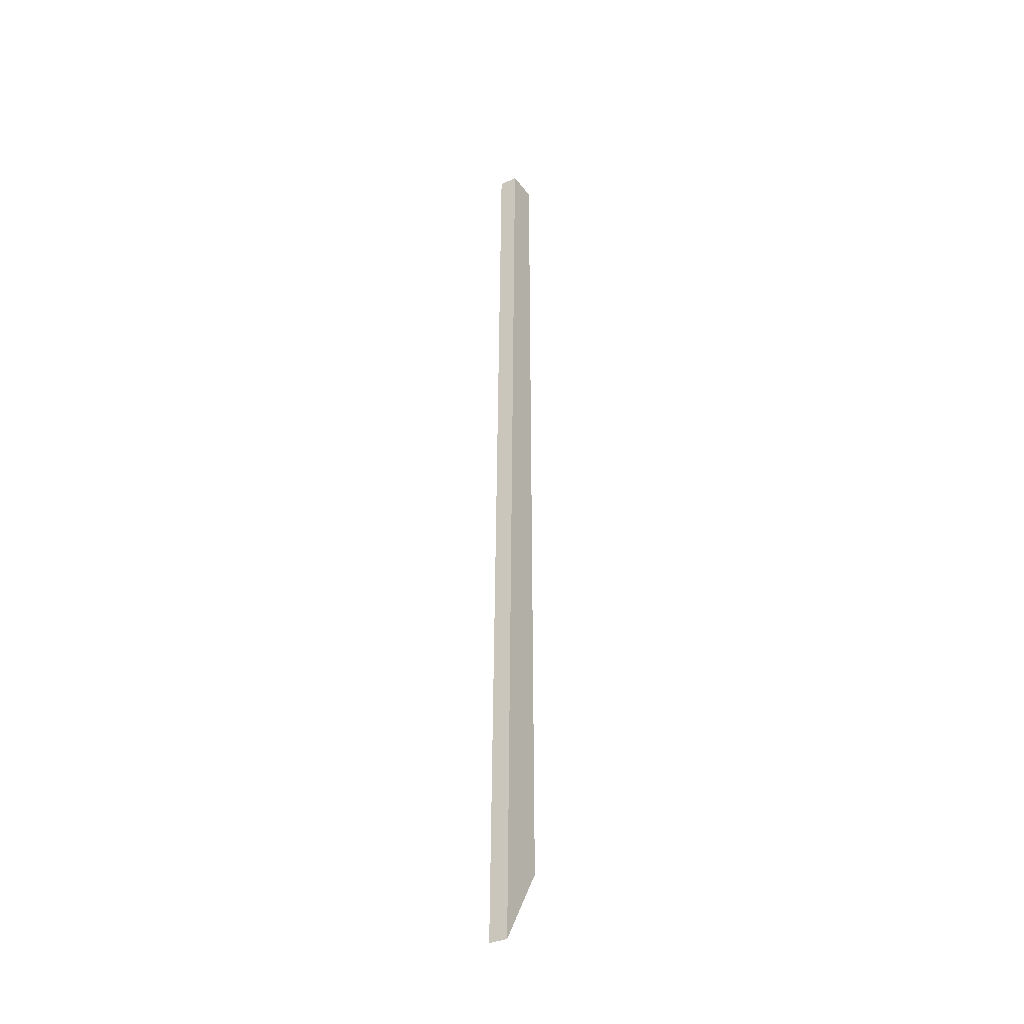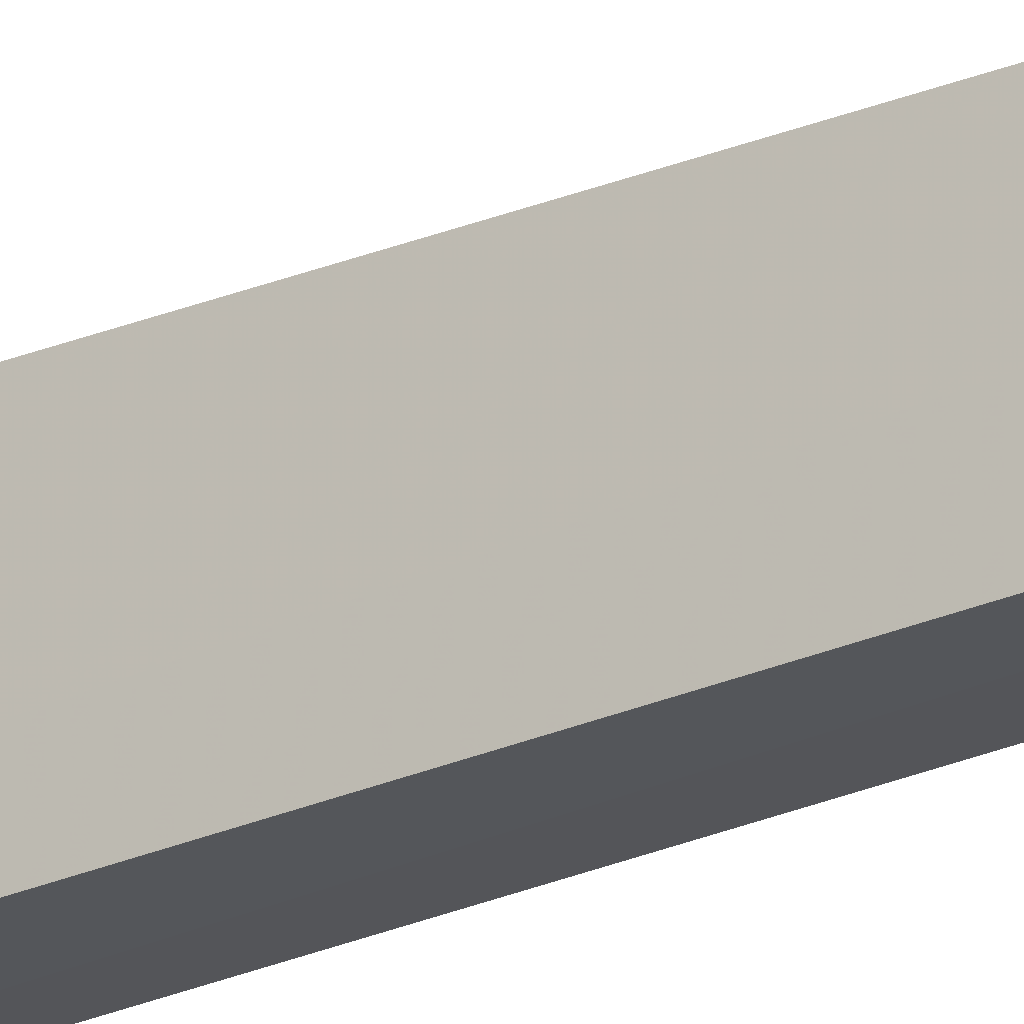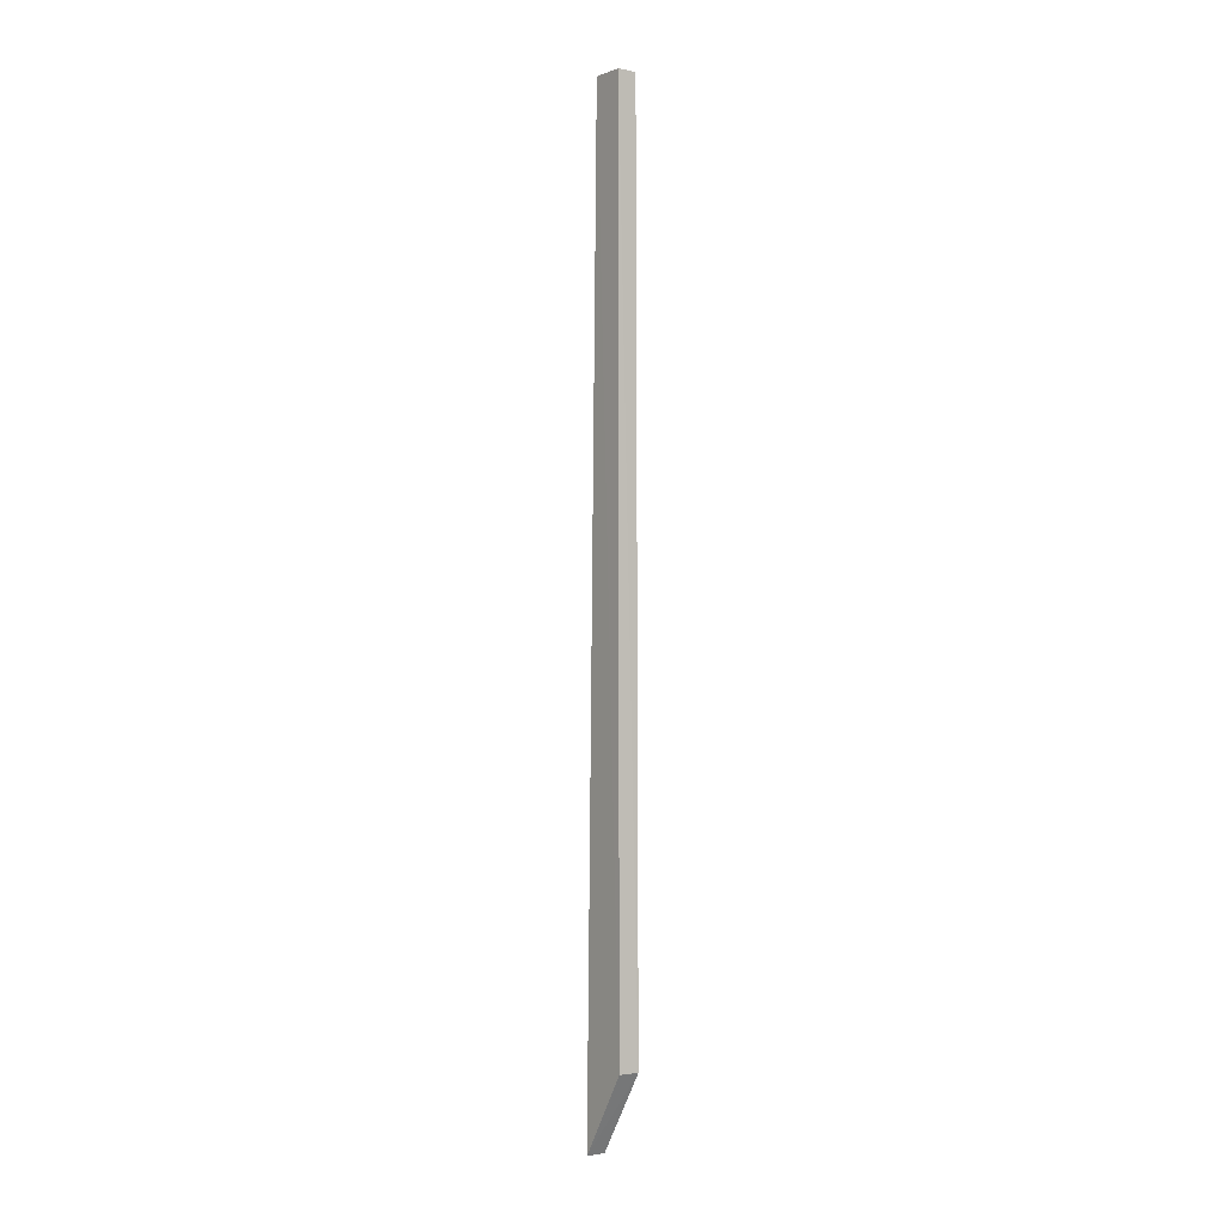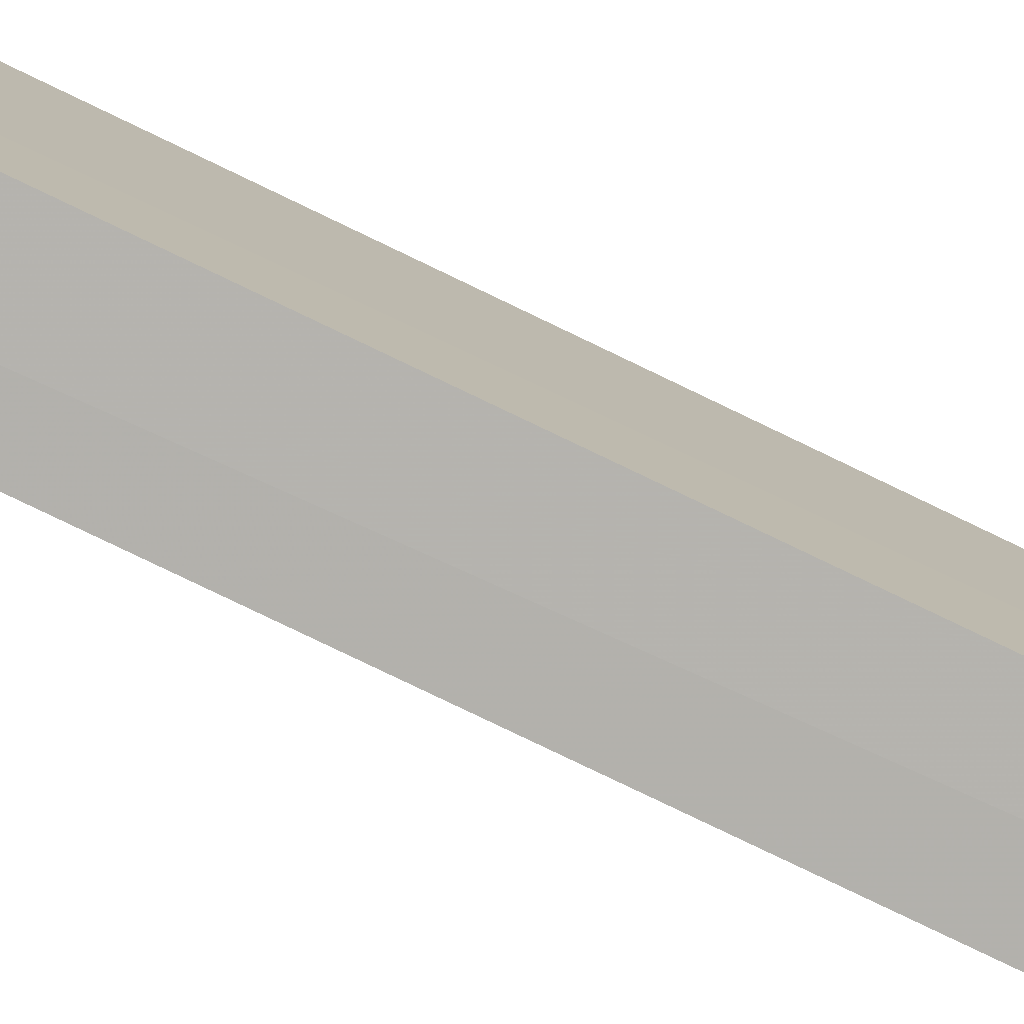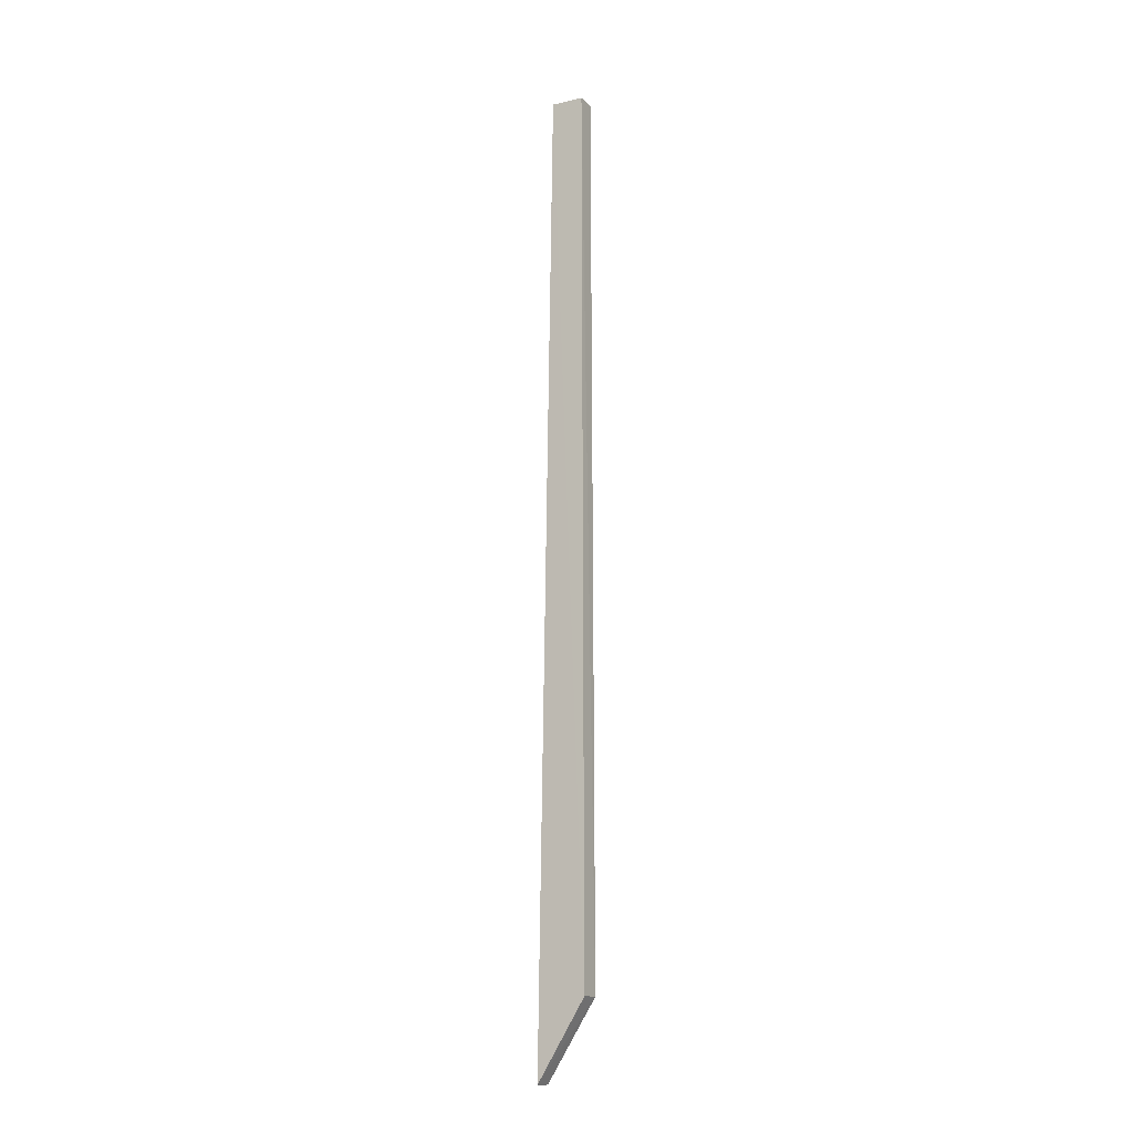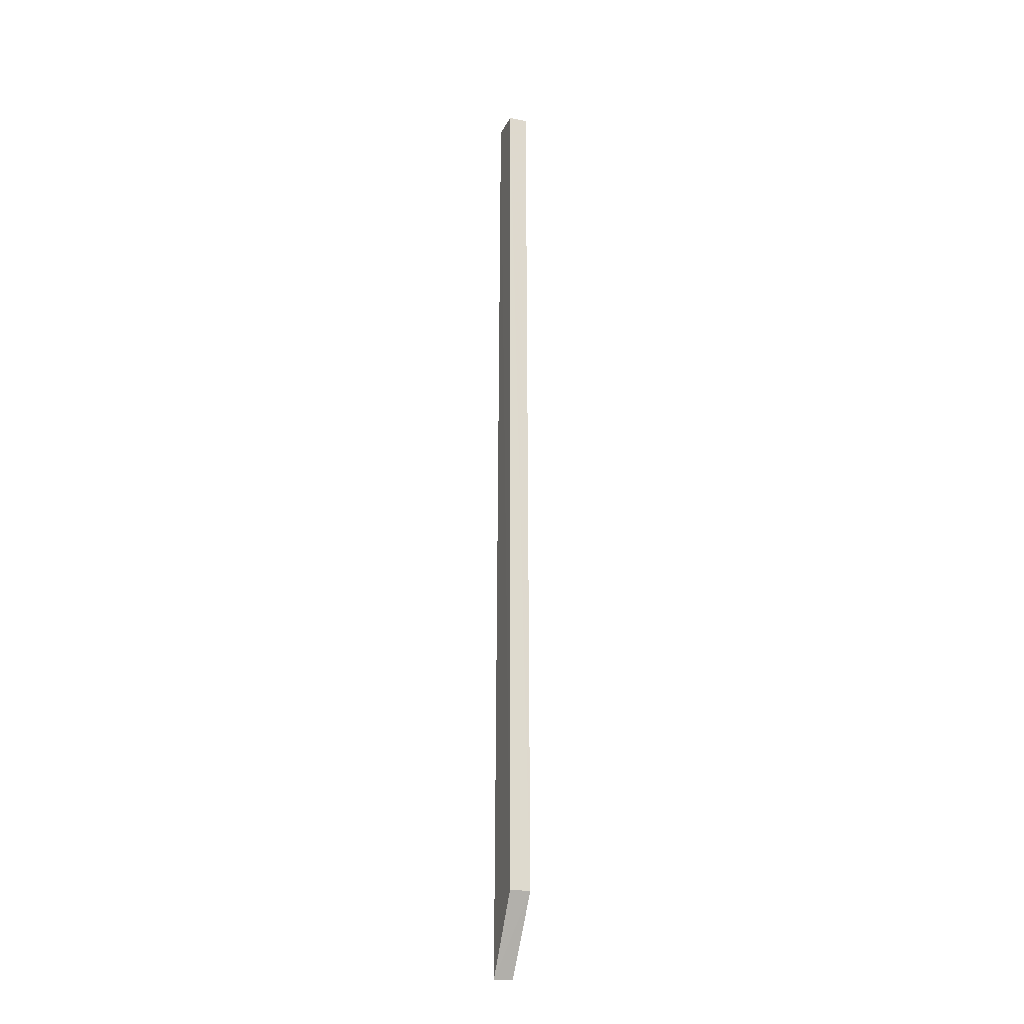
<metadata>
{"format":"obj","ext":"obj","renderer":"f3d","projection":"perspective","resolution":1024,"background":"white","views":[{"elev":-34.5,"azim":32.1,"up":"+Y"},{"elev":-24.7,"azim":125.9,"up":"+Z"},{"elev":-2.1,"azim":143.8,"up":"+Y"},{"elev":-79.1,"azim":64.3,"up":"+Z"},{"elev":-13.5,"azim":118.5,"up":"+Y"},{"elev":-22.3,"azim":161.0,"up":"+Y"}]}
</metadata>
<code>
v -0.03934 0.1076 0.01247
v -0.03937 -0.131 0.01608
v -0.03936 -0.1117 0.004093
v -0.04414 0.1075 0.004426
v -0.04414 -0.131 0.01604
v -0.03938 0.1075 0.004423
v -0.04411 0.1076 0.01243
v -0.04446 -0.1117 0.00399
f 1 2 3
f 5 2 1
f 6 1 3
f 7 5 1
f 7 6 4
f 7 1 6
f 8 3 2
f 8 2 5
f 8 6 3
f 8 4 6
f 8 7 4
f 8 5 7

</code>
